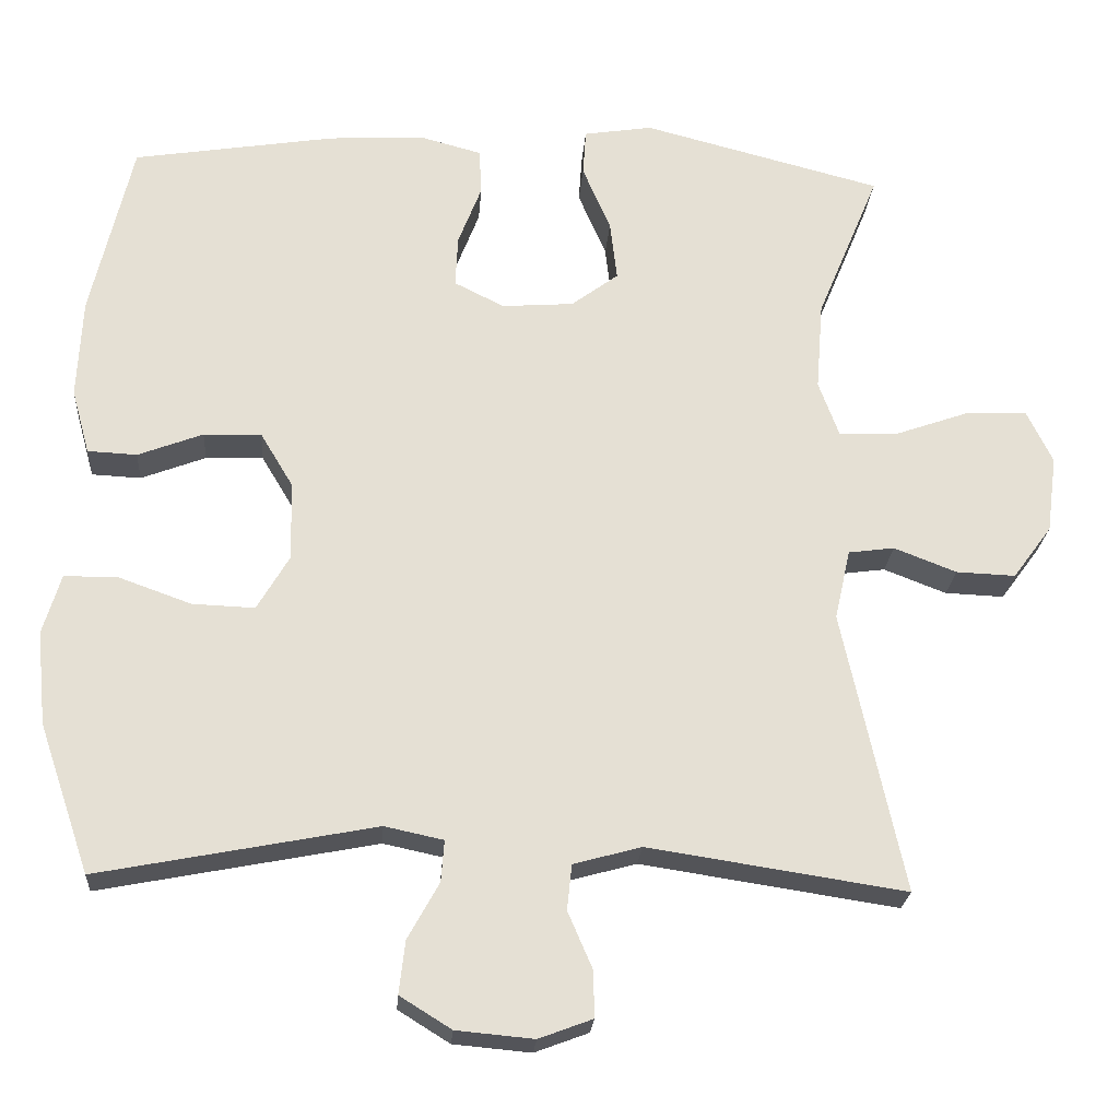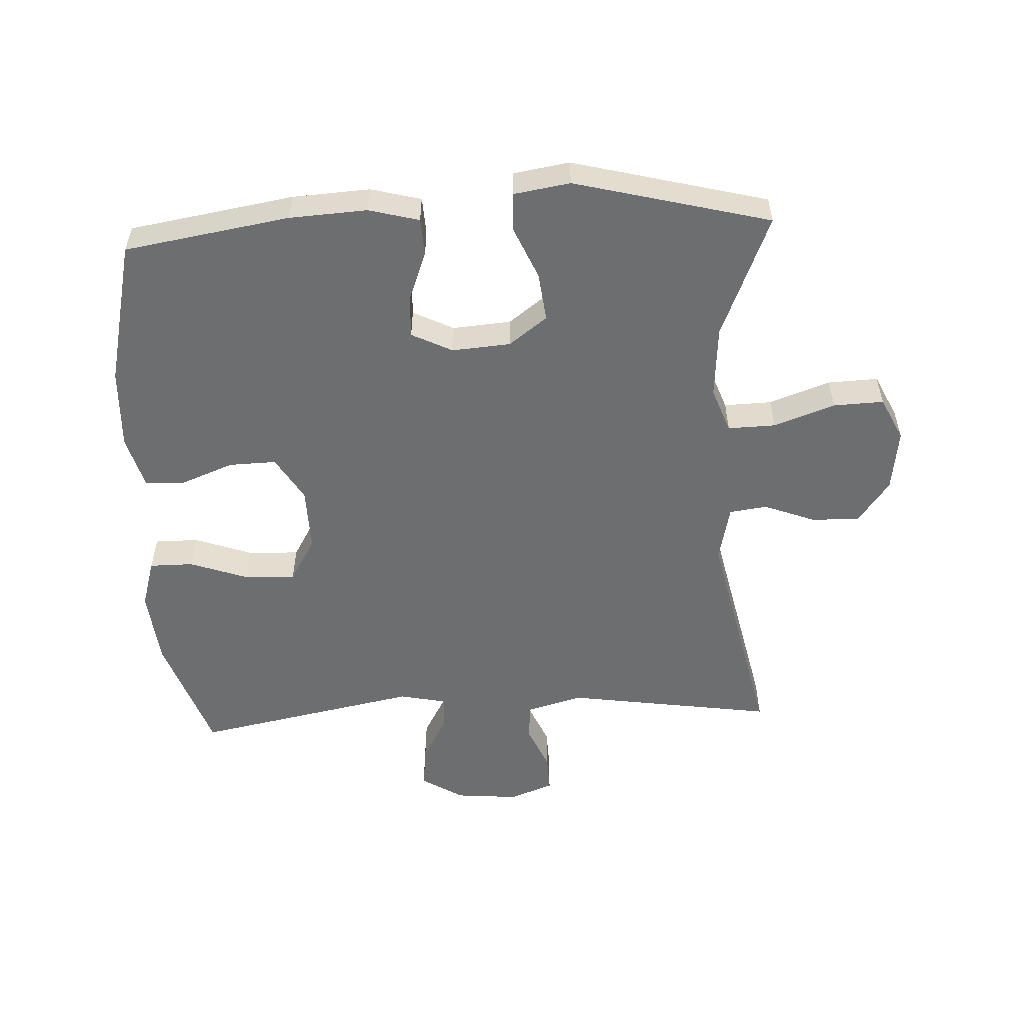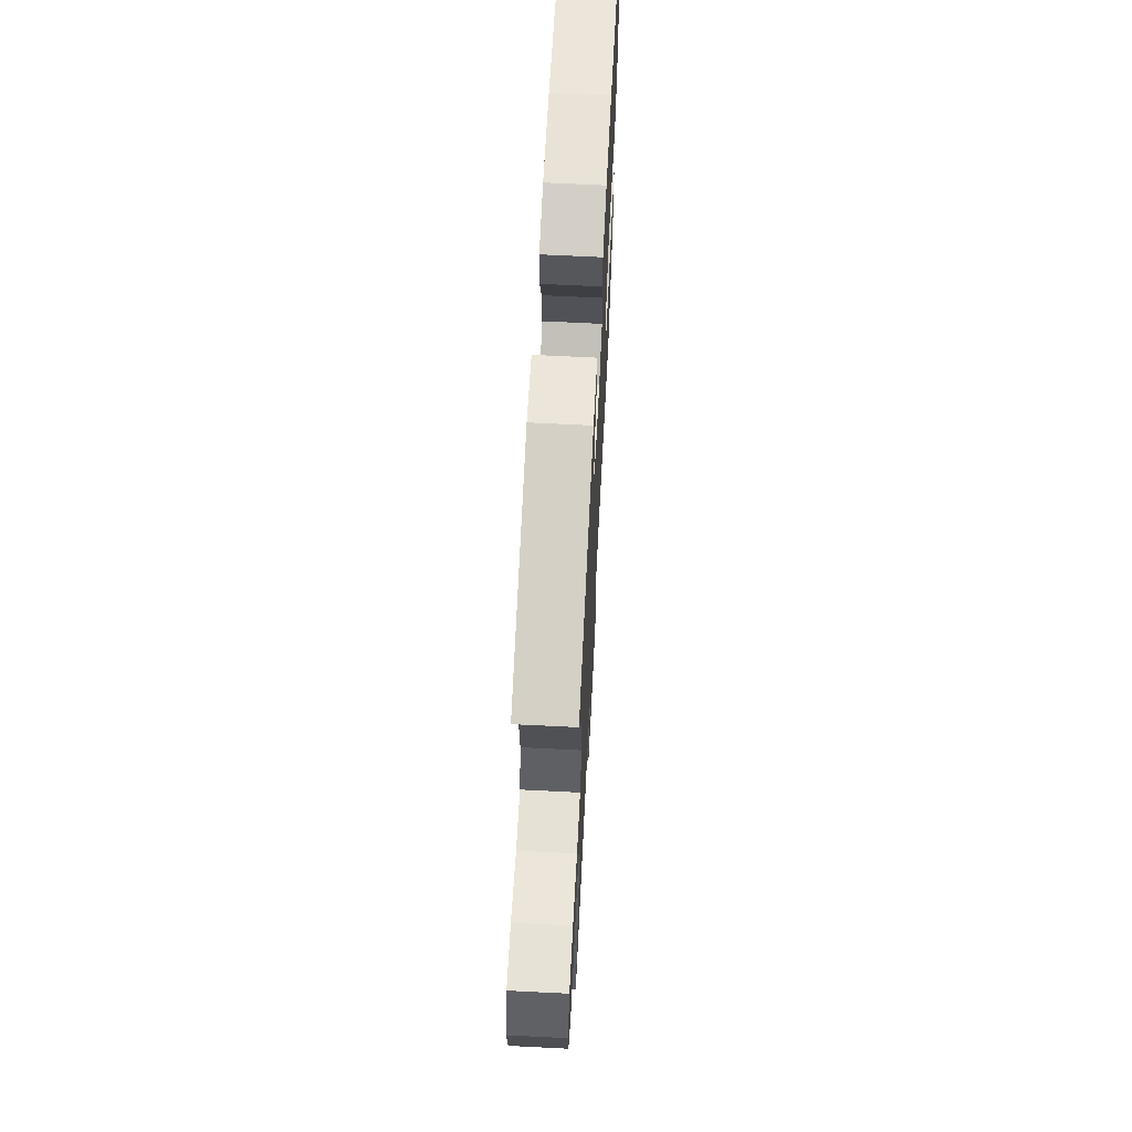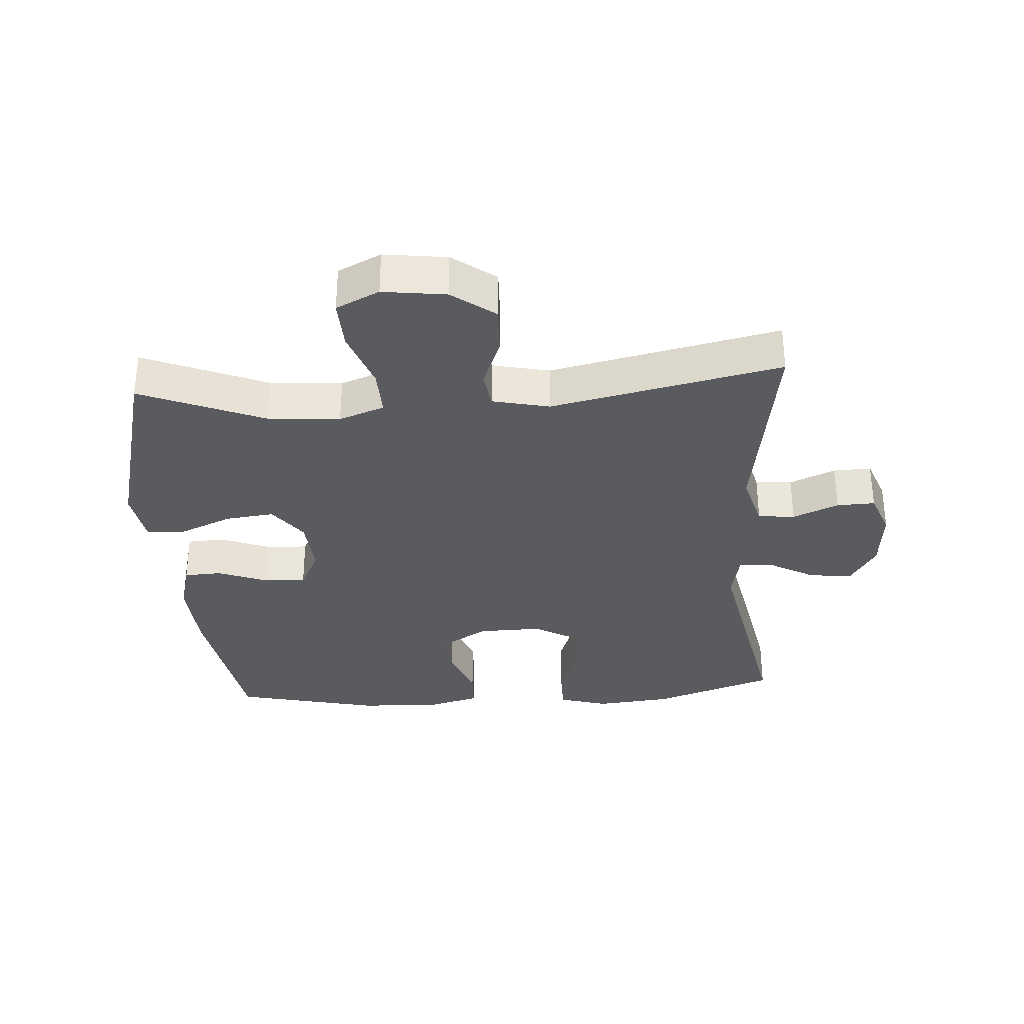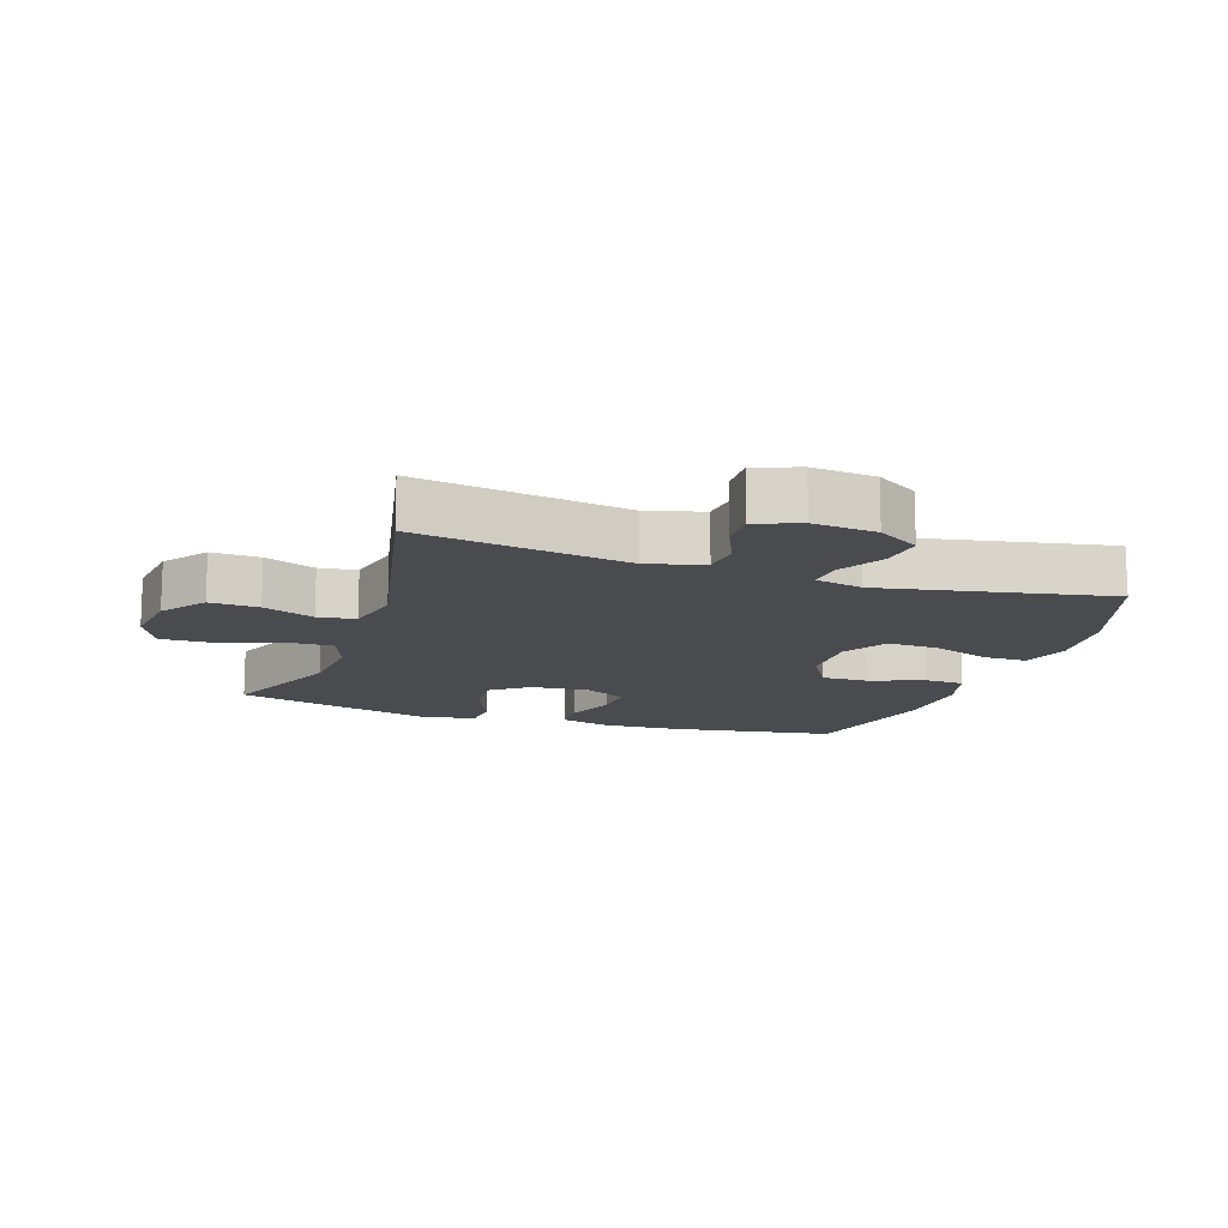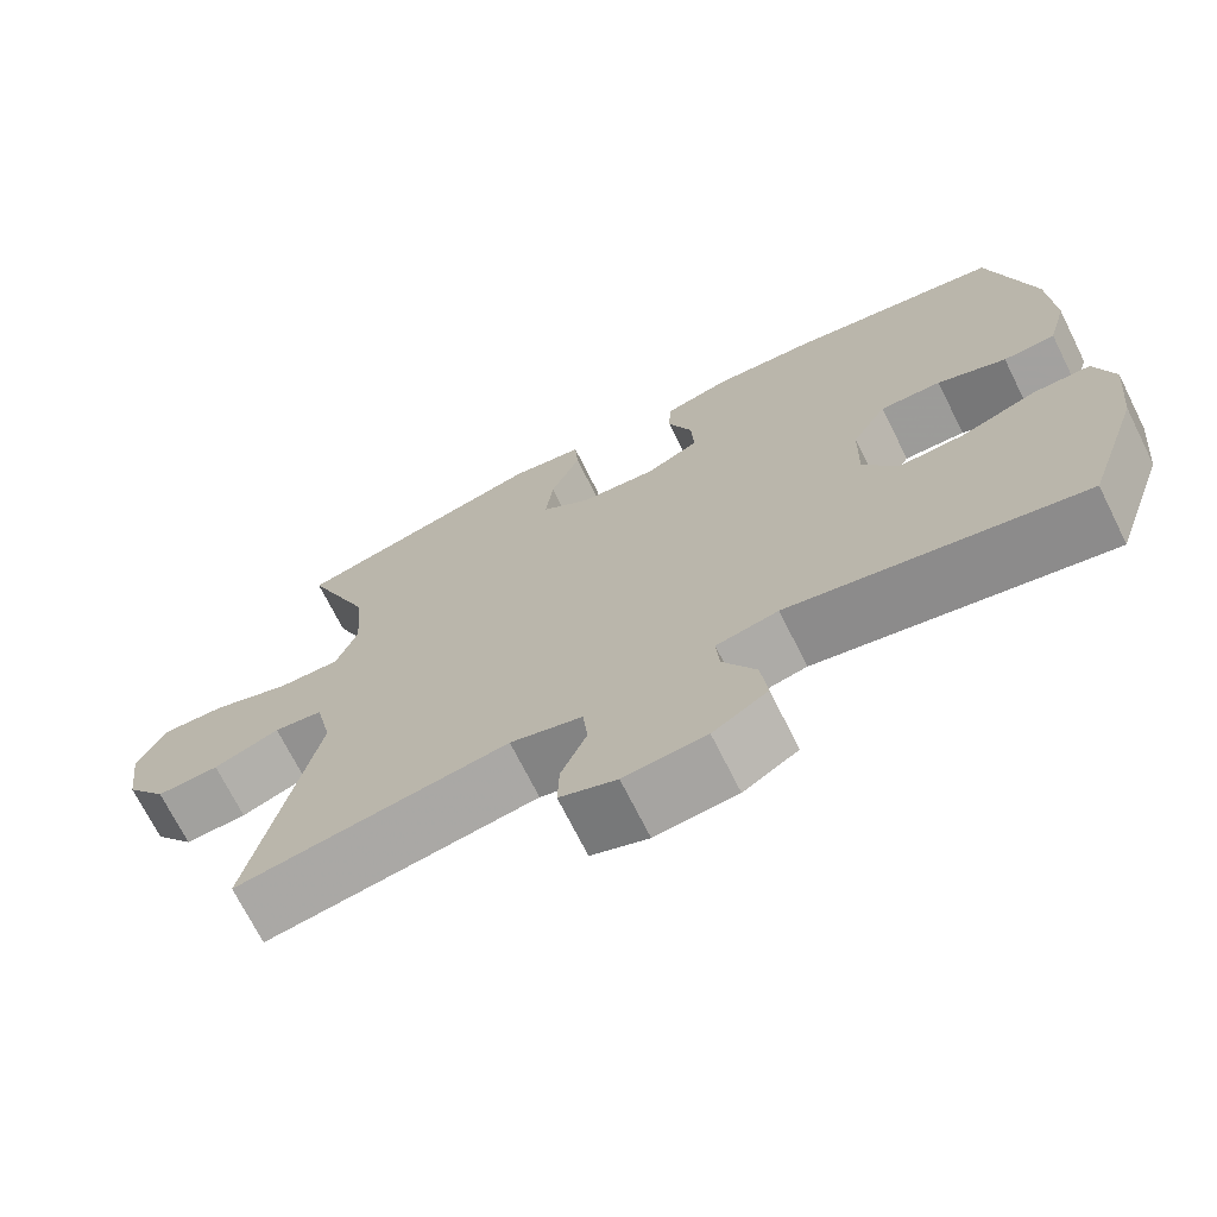
<metadata>
{"format":"obj","ext":"obj","renderer":"f3d","projection":"perspective","resolution":1024,"background":"white","views":[{"elev":-23.5,"azim":-4.2,"up":"+Z"},{"elev":-54.2,"azim":2.9,"up":"+Y"},{"elev":65.9,"azim":92.9,"up":"+Z"},{"elev":-33.0,"azim":93.9,"up":"+Y"},{"elev":-13.9,"azim":161.3,"up":"+Y"},{"elev":-70.8,"azim":-153.5,"up":"+Z"}]}
</metadata>
<code>
v -0.5 0.07 -0.5
v -0.565 0.07 -0.31
v -0.577 0.07 -0.19
v -0.554 0.07 -0.113
v -0.485 0.07 -0.113
v -0.393 0.07 -0.146
v -0.313 0.07 -0.149
v -0.272 0.07 -0.079
v -0.274 0.07 0.022
v -0.316 0.07 0.092
v -0.39 0.07 0.09
v -0.473 0.07 0.058
v -0.536 0.07 0.061
v -0.559 0.07 0.144
v -0.553 0.07 0.272
v -0.5 0.07 0.5
v -0.241 0.07 0.542
v -0.119 0.07 0.549
v -0.04 0.07 0.528
v -0.037 0.07 0.469
v -0.067 0.07 0.391
v -0.07 0.07 0.325
v -0.006 0.07 0.293
v 0.086 0.07 0.3
v 0.146 0.07 0.345
v 0.137 0.07 0.422
v 0.101 0.07 0.506
v 0.105 0.07 0.565
v 0.193 0.07 0.579
v 0.5 0.07 0.5
v 0.42 0.07 0.306
v 0.411 0.07 0.192
v 0.437 0.07 0.121
v 0.512 0.07 0.123
v 0.608 0.07 0.157
v 0.687 0.07 0.16
v 0.72 0.07 0.092
v 0.707 0.07 -0.007
v 0.657 0.07 -0.075
v 0.581 0.07 -0.072
v 0.501 0.07 -0.041
v 0.442 0.07 -0.049
v 0.422 0.07 -0.139
v 0.5 0.07 -0.5
v 0.171 0.07 -0.45
v 0.084 0.07 -0.474
v 0.078 0.07 -0.532
v 0.109 0.07 -0.604
v 0.111 0.07 -0.664
v 0.042 0.07 -0.69
v -0.057 0.07 -0.681
v -0.123 0.07 -0.64
v -0.115 0.07 -0.572
v -0.075 0.07 -0.5
v -0.071 0.07 -0.447
v -0.146 0.07 -0.431
v -0.5 0 -0.5
v -0.565 0 -0.31
v -0.577 0 -0.19
v -0.554 0 -0.113
v -0.485 0 -0.113
v -0.393 0 -0.146
v -0.313 0 -0.149
v -0.272 0 -0.079
v -0.274 0 0.022
v -0.316 0 0.092
v -0.39 0 0.09
v -0.473 0 0.058
v -0.536 0 0.061
v -0.559 0 0.144
v -0.553 0 0.272
v -0.5 0 0.5
v -0.241 0 0.542
v -0.119 0 0.549
v -0.04 0 0.528
v -0.037 0 0.469
v -0.067 0 0.391
v -0.07 0 0.325
v -0.006 0 0.293
v 0.086 0 0.3
v 0.146 0 0.345
v 0.137 0 0.422
v 0.101 0 0.506
v 0.105 0 0.565
v 0.193 0 0.579
v 0.5 0 0.5
v 0.42 0 0.306
v 0.411 0 0.192
v 0.437 0 0.121
v 0.512 0 0.123
v 0.608 0 0.157
v 0.687 0 0.16
v 0.72 0 0.092
v 0.707 0 -0.007
v 0.657 0 -0.075
v 0.581 0 -0.072
v 0.501 0 -0.041
v 0.442 0 -0.049
v 0.422 0 -0.139
v 0.5 0 -0.5
v 0.171 0 -0.45
v 0.084 0 -0.474
v 0.078 0 -0.532
v 0.109 0 -0.604
v 0.111 0 -0.664
v 0.042 0 -0.69
v -0.057 0 -0.681
v -0.123 0 -0.64
v -0.115 0 -0.572
v -0.075 0 -0.5
v -0.071 0 -0.447
v -0.146 0 -0.431
f 52 53 54
f 51 52 54
f 50 51 54
f 49 50 54
f 48 49 54
f 47 48 54
f 46 47 54 55
f 45 46 55 56
f 43 44 45
f 42 43 45 56
f 39 40 41
f 38 39 41
f 37 38 41
f 36 37 41
f 35 36 41
f 34 35 41
f 33 34 41 42
f 56 1 2
f 42 56 2
f 33 42 2
f 32 33 2
f 29 30 31
f 28 29 31
f 27 28 31
f 26 27 31
f 25 26 31 32
f 19 20 21
f 18 19 21
f 17 18 21
f 16 17 21
f 15 16 21
f 14 15 21
f 13 14 21
f 12 13 21
f 11 12 21
f 10 11 21 22
f 9 10 22 23
f 4 5 6
f 3 4 6
f 2 3 6
f 2 6 7
f 32 2 7
f 32 7 8
f 25 32 8
f 24 25 8
f 8 9 23 24
f 110 109 108
f 110 108 107
f 110 107 106
f 110 106 105
f 110 105 104
f 110 104 103
f 111 110 103 102
f 112 111 102 101
f 101 100 99
f 112 101 99 98
f 97 96 95
f 97 95 94
f 97 94 93
f 97 93 92
f 97 92 91
f 97 91 90
f 98 97 90 89
f 58 57 112
f 58 112 98
f 58 98 89
f 58 89 88
f 87 86 85
f 87 85 84
f 87 84 83
f 87 83 82
f 88 87 82 81
f 77 76 75
f 77 75 74
f 77 74 73
f 77 73 72
f 77 72 71
f 77 71 70
f 77 70 69
f 77 69 68
f 77 68 67
f 78 77 67 66
f 79 78 66 65
f 62 61 60
f 62 60 59
f 62 59 58
f 63 62 58
f 63 58 88
f 64 63 88
f 64 88 81
f 64 81 80
f 80 79 65 64
f 1 57 58 2
f 2 58 59 3
f 3 59 60 4
f 4 60 61 5
f 5 61 62 6
f 6 62 63 7
f 7 63 64 8
f 8 64 65 9
f 9 65 66 10
f 10 66 67 11
f 11 67 68 12
f 12 68 69 13
f 13 69 70 14
f 14 70 71 15
f 15 71 72 16
f 16 72 73 17
f 17 73 74 18
f 18 74 75 19
f 19 75 76 20
f 20 76 77 21
f 21 77 78 22
f 22 78 79 23
f 23 79 80 24
f 24 80 81 25
f 25 81 82 26
f 26 82 83 27
f 27 83 84 28
f 28 84 85 29
f 29 85 86 30
f 30 86 87 31
f 31 87 88 32
f 32 88 89 33
f 33 89 90 34
f 34 90 91 35
f 35 91 92 36
f 36 92 93 37
f 37 93 94 38
f 38 94 95 39
f 39 95 96 40
f 40 96 97 41
f 41 97 98 42
f 42 98 99 43
f 43 99 100 44
f 44 100 101 45
f 45 101 102 46
f 46 102 103 47
f 47 103 104 48
f 48 104 105 49
f 49 105 106 50
f 50 106 107 51
f 51 107 108 52
f 52 108 109 53
f 53 109 110 54
f 54 110 111 55
f 55 111 112 56
f 56 112 57 1

</code>
